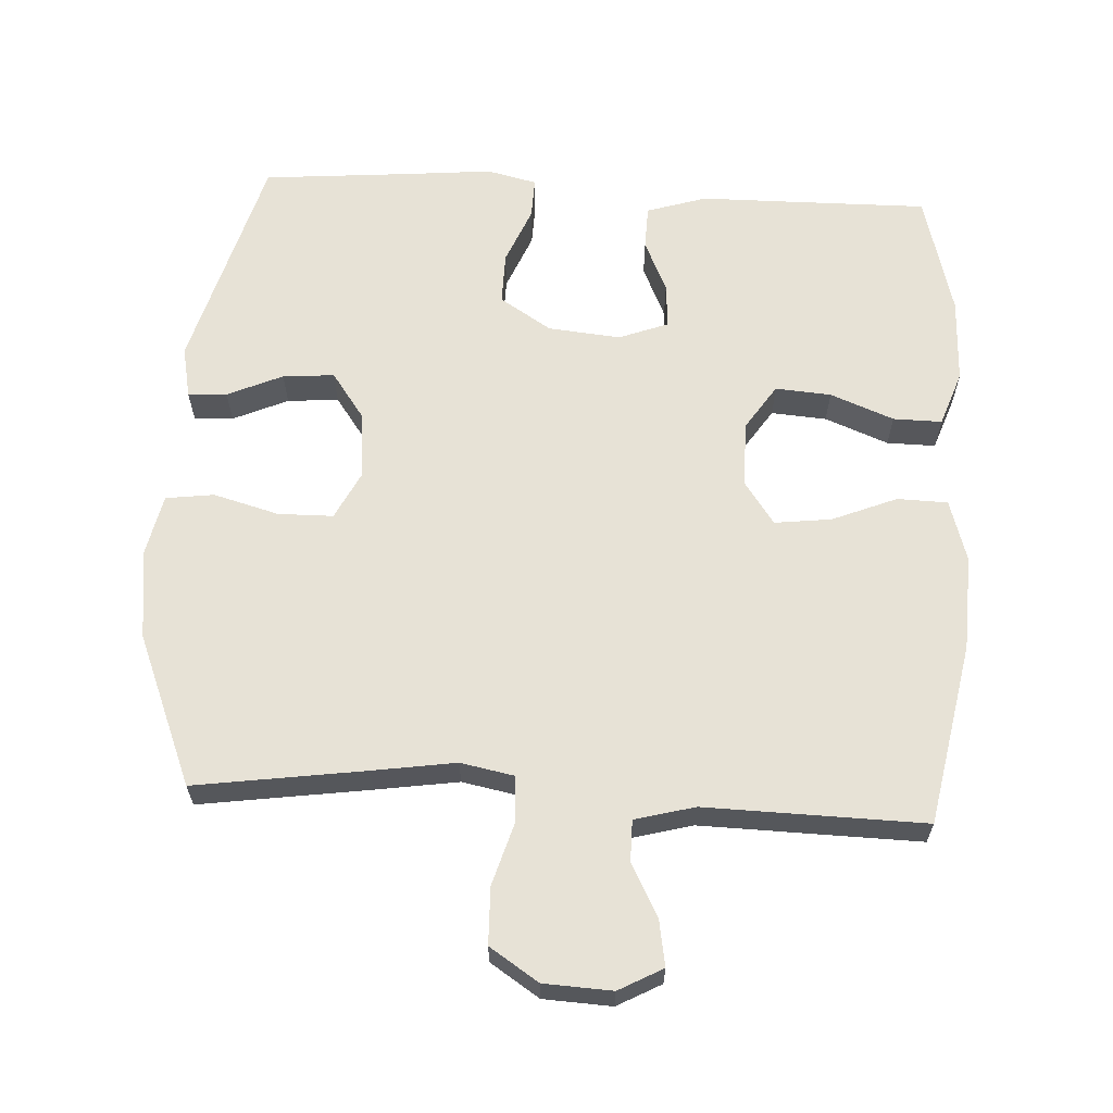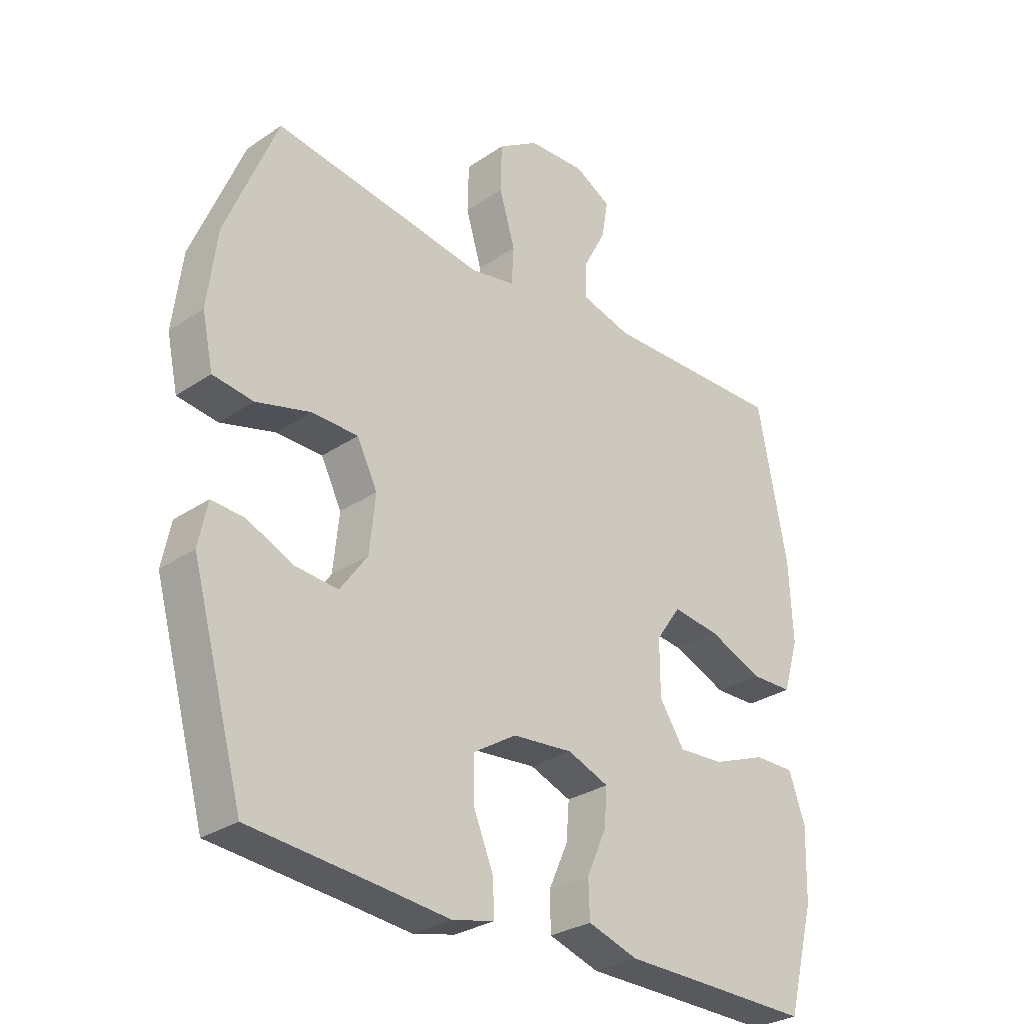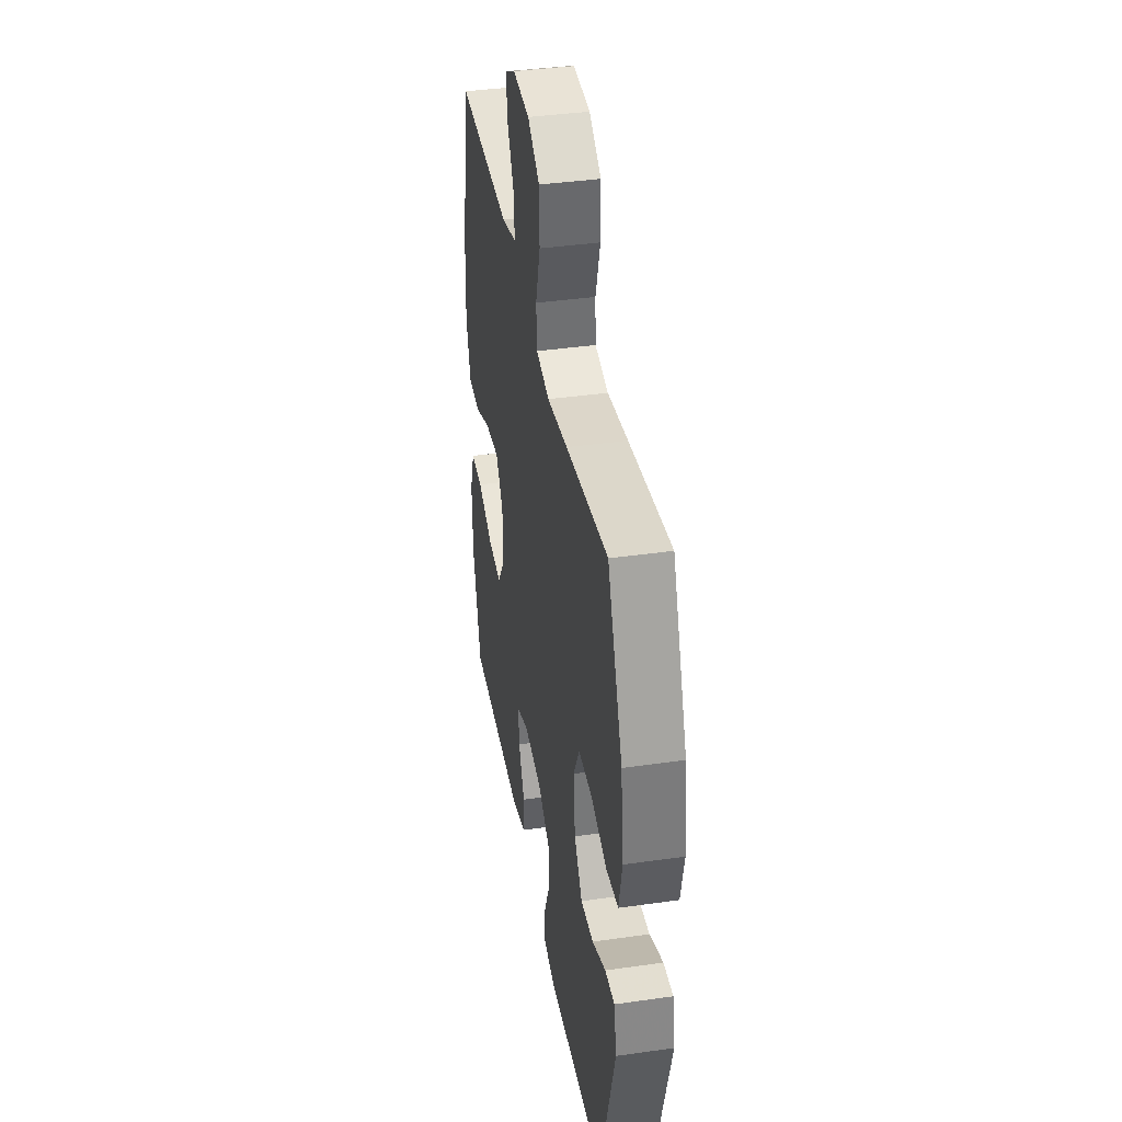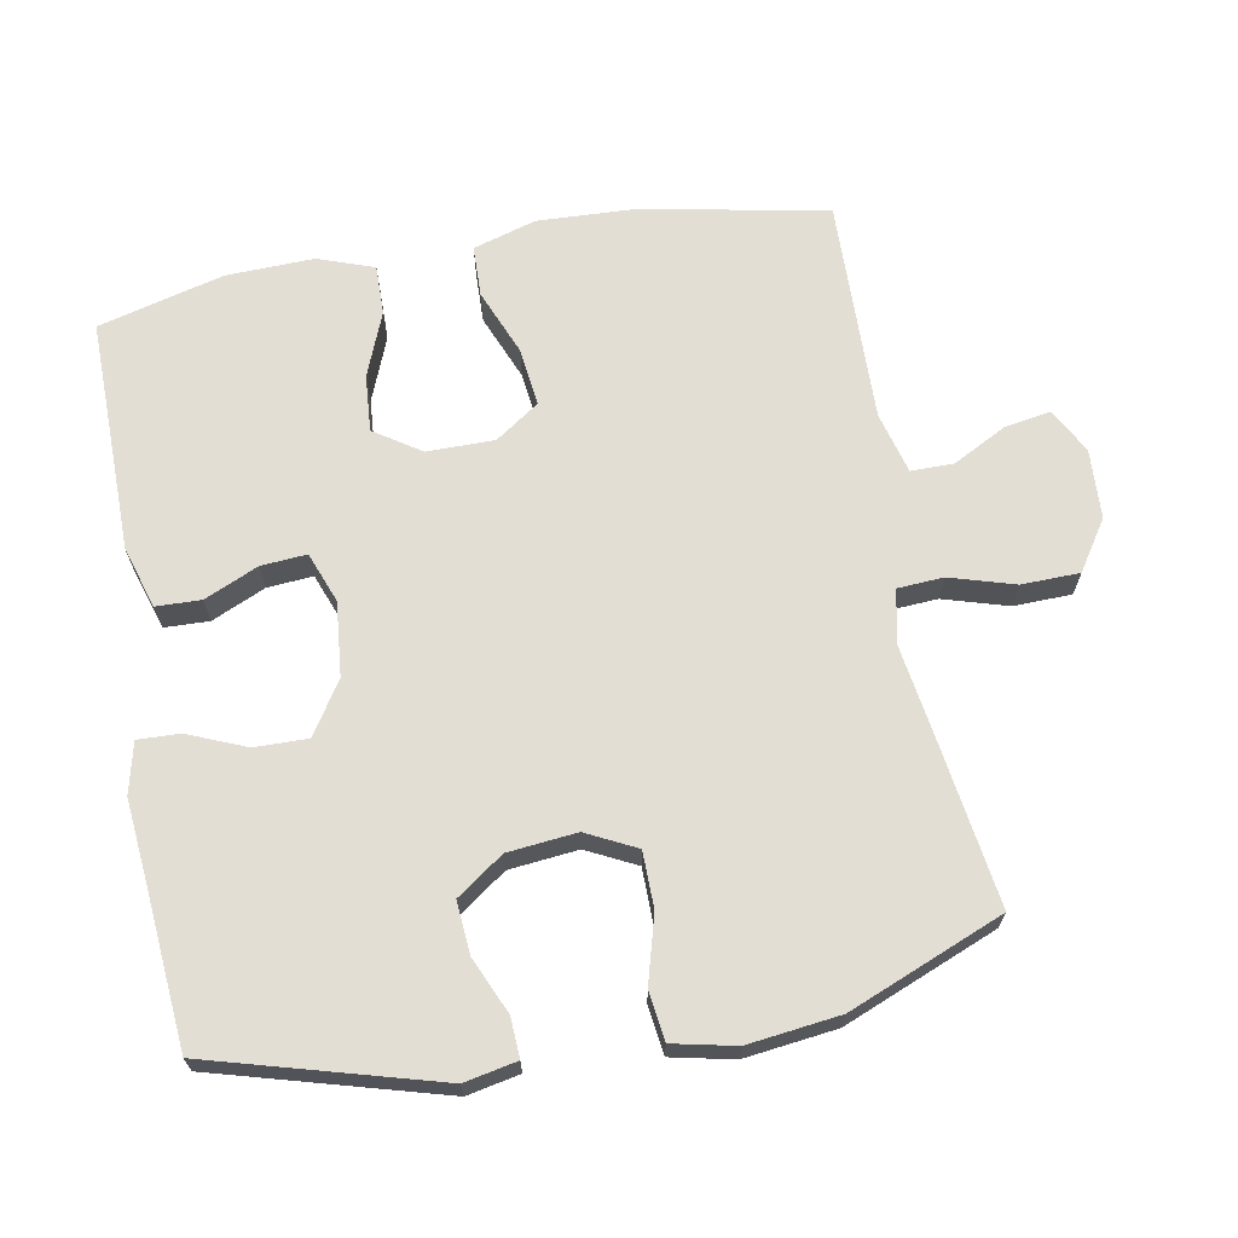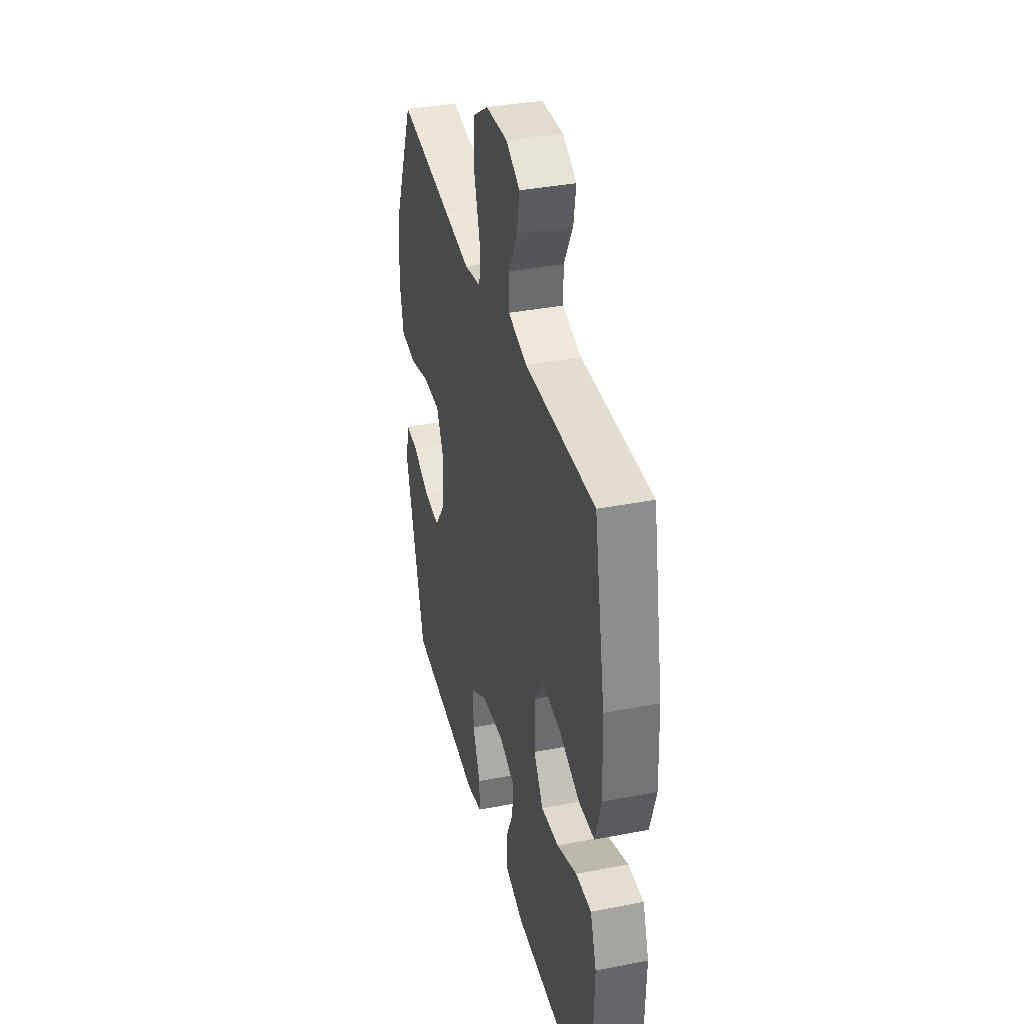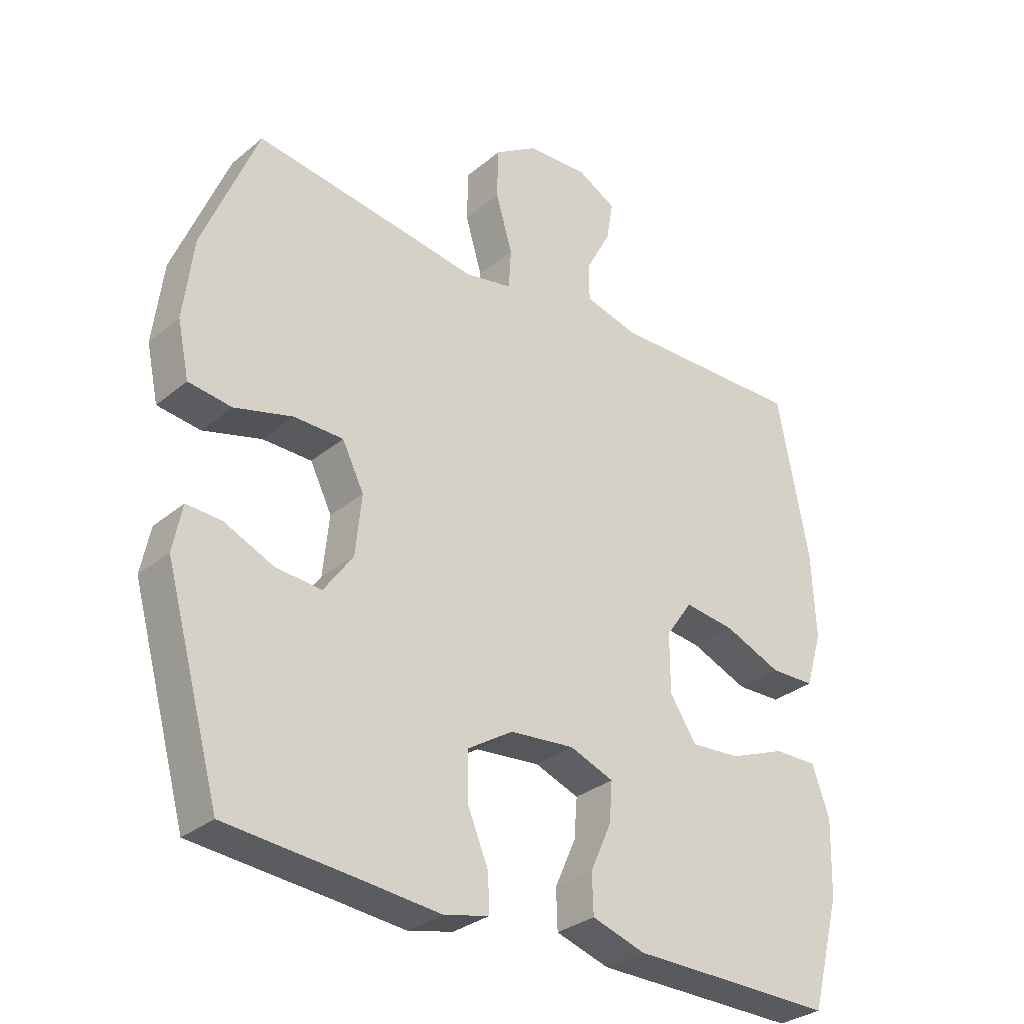
<metadata>
{"format":"obj","ext":"obj","renderer":"f3d","projection":"perspective","resolution":1024,"background":"white","views":[{"elev":62.9,"azim":3.1,"up":"+Y"},{"elev":-29.6,"azim":-45.3,"up":"+Z"},{"elev":39.1,"azim":-100.1,"up":"+Z"},{"elev":67.3,"azim":-100.3,"up":"+Y"},{"elev":36.7,"azim":75.8,"up":"+Z"},{"elev":-31.0,"azim":-40.5,"up":"+Z"}]}
</metadata>
<code>
v -0.5 0.07 0.5
v -0.256 0.07 0.465
v -0.137 0.07 0.447
v -0.06 0.07 0.462
v -0.056 0.07 0.527
v -0.083 0.07 0.618
v -0.081 0.07 0.7
v -0.011 0.07 0.746
v 0.087 0.07 0.751
v 0.15 0.07 0.717
v 0.139 0.07 0.652
v 0.099 0.07 0.576
v 0.099 0.07 0.516
v 0.185 0.07 0.493
v 0.5 0.07 0.5
v 0.55 0.07 0.238
v 0.556 0.07 0.101
v 0.529 0.07 0.012
v 0.457 0.07 0.01
v 0.364 0.07 0.048
v 0.282 0.07 0.058
v 0.239 0.07 -0.004
v 0.239 0.07 -0.099
v 0.282 0.07 -0.164
v 0.362 0.07 -0.158
v 0.453 0.07 -0.122
v 0.523 0.07 -0.121
v 0.551 0.07 -0.2
v 0.547 0.07 -0.323
v 0.5 0.07 -0.5
v 0.303 0.07 -0.498
v 0.17 0.07 -0.497
v 0.084 0.07 -0.47
v 0.082 0.07 -0.407
v 0.116 0.07 -0.331
v 0.121 0.07 -0.267
v 0.05 0.07 -0.24
v -0.054 0.07 -0.25
v -0.128 0.07 -0.297
v -0.127 0.07 -0.372
v -0.093 0.07 -0.454
v -0.091 0.07 -0.513
v -0.163 0.07 -0.53
v -0.279 0.07 -0.519
v -0.5 0.07 -0.5
v -0.589 0.07 -0.182
v -0.574 0.07 -0.108
v -0.518 0.07 -0.111
v -0.439 0.07 -0.146
v -0.365 0.07 -0.152
v -0.318 0.07 -0.086
v -0.308 0.07 0.011
v -0.343 0.07 0.081
v -0.422 0.07 0.082
v -0.516 0.07 0.056
v -0.585 0.07 0.065
v -0.604 0.07 0.153
v -0.588 0.07 0.283
v -0.5 0 0.5
v -0.256 0 0.465
v -0.137 0 0.447
v -0.06 0 0.462
v -0.056 0 0.527
v -0.083 0 0.618
v -0.081 0 0.7
v -0.011 0 0.746
v 0.087 0 0.751
v 0.15 0 0.717
v 0.139 0 0.652
v 0.099 0 0.576
v 0.099 0 0.516
v 0.185 0 0.493
v 0.5 0 0.5
v 0.55 0 0.238
v 0.556 0 0.101
v 0.529 0 0.012
v 0.457 0 0.01
v 0.364 0 0.048
v 0.282 0 0.058
v 0.239 0 -0.004
v 0.239 0 -0.099
v 0.282 0 -0.164
v 0.362 0 -0.158
v 0.453 0 -0.122
v 0.523 0 -0.121
v 0.551 0 -0.2
v 0.547 0 -0.323
v 0.5 0 -0.5
v 0.303 0 -0.498
v 0.17 0 -0.497
v 0.084 0 -0.47
v 0.082 0 -0.407
v 0.116 0 -0.331
v 0.121 0 -0.267
v 0.05 0 -0.24
v -0.054 0 -0.25
v -0.128 0 -0.297
v -0.127 0 -0.372
v -0.093 0 -0.454
v -0.091 0 -0.513
v -0.163 0 -0.53
v -0.279 0 -0.519
v -0.5 0 -0.5
v -0.589 0 -0.182
v -0.574 0 -0.108
v -0.518 0 -0.111
v -0.439 0 -0.146
v -0.365 0 -0.152
v -0.318 0 -0.086
v -0.308 0 0.011
v -0.343 0 0.081
v -0.422 0 0.082
v -0.516 0 0.056
v -0.585 0 0.065
v -0.604 0 0.153
v -0.588 0 0.283
f 1 2 3
f 58 1 3
f 57 58 3
f 56 57 3
f 55 56 3
f 54 55 3
f 53 54 3 4
f 52 53 4
f 51 52 4
f 47 48 49
f 46 47 49
f 45 46 49
f 44 45 49
f 44 49 50
f 43 44 50
f 42 43 50
f 41 42 50
f 40 41 50
f 39 40 50 51
f 33 34 35
f 32 33 35
f 31 32 35
f 31 35 36
f 30 31 36
f 29 30 36
f 28 29 36
f 27 28 36
f 26 27 36
f 25 26 36
f 24 25 36 37
f 18 19 20
f 17 18 20
f 16 17 20
f 15 16 20
f 14 15 20
f 13 14 20 21
f 10 11 12
f 9 10 12
f 8 9 12
f 7 8 12
f 6 7 12
f 5 6 12
f 4 5 12 13
f 13 21 22
f 4 13 22
f 51 4 22
f 39 51 22
f 38 39 22
f 38 22 23
f 23 24 37 38
f 61 60 59
f 61 59 116
f 61 116 115
f 61 115 114
f 61 114 113
f 61 113 112
f 62 61 112 111
f 62 111 110
f 62 110 109
f 107 106 105
f 107 105 104
f 107 104 103
f 107 103 102
f 108 107 102
f 108 102 101
f 108 101 100
f 108 100 99
f 108 99 98
f 109 108 98 97
f 93 92 91
f 93 91 90
f 93 90 89
f 94 93 89
f 94 89 88
f 94 88 87
f 94 87 86
f 94 86 85
f 94 85 84
f 94 84 83
f 95 94 83 82
f 78 77 76
f 78 76 75
f 78 75 74
f 78 74 73
f 78 73 72
f 79 78 72 71
f 70 69 68
f 70 68 67
f 70 67 66
f 70 66 65
f 70 65 64
f 70 64 63
f 71 70 63 62
f 80 79 71
f 80 71 62
f 80 62 109
f 80 109 97
f 80 97 96
f 81 80 96
f 96 95 82 81
f 1 59 60 2
f 2 60 61 3
f 3 61 62 4
f 4 62 63 5
f 5 63 64 6
f 6 64 65 7
f 7 65 66 8
f 8 66 67 9
f 9 67 68 10
f 10 68 69 11
f 11 69 70 12
f 12 70 71 13
f 13 71 72 14
f 14 72 73 15
f 15 73 74 16
f 16 74 75 17
f 17 75 76 18
f 18 76 77 19
f 19 77 78 20
f 20 78 79 21
f 21 79 80 22
f 22 80 81 23
f 23 81 82 24
f 24 82 83 25
f 25 83 84 26
f 26 84 85 27
f 27 85 86 28
f 28 86 87 29
f 29 87 88 30
f 30 88 89 31
f 31 89 90 32
f 32 90 91 33
f 33 91 92 34
f 34 92 93 35
f 35 93 94 36
f 36 94 95 37
f 37 95 96 38
f 38 96 97 39
f 39 97 98 40
f 40 98 99 41
f 41 99 100 42
f 42 100 101 43
f 43 101 102 44
f 44 102 103 45
f 45 103 104 46
f 46 104 105 47
f 47 105 106 48
f 48 106 107 49
f 49 107 108 50
f 50 108 109 51
f 51 109 110 52
f 52 110 111 53
f 53 111 112 54
f 54 112 113 55
f 55 113 114 56
f 56 114 115 57
f 57 115 116 58
f 58 116 59 1

</code>
